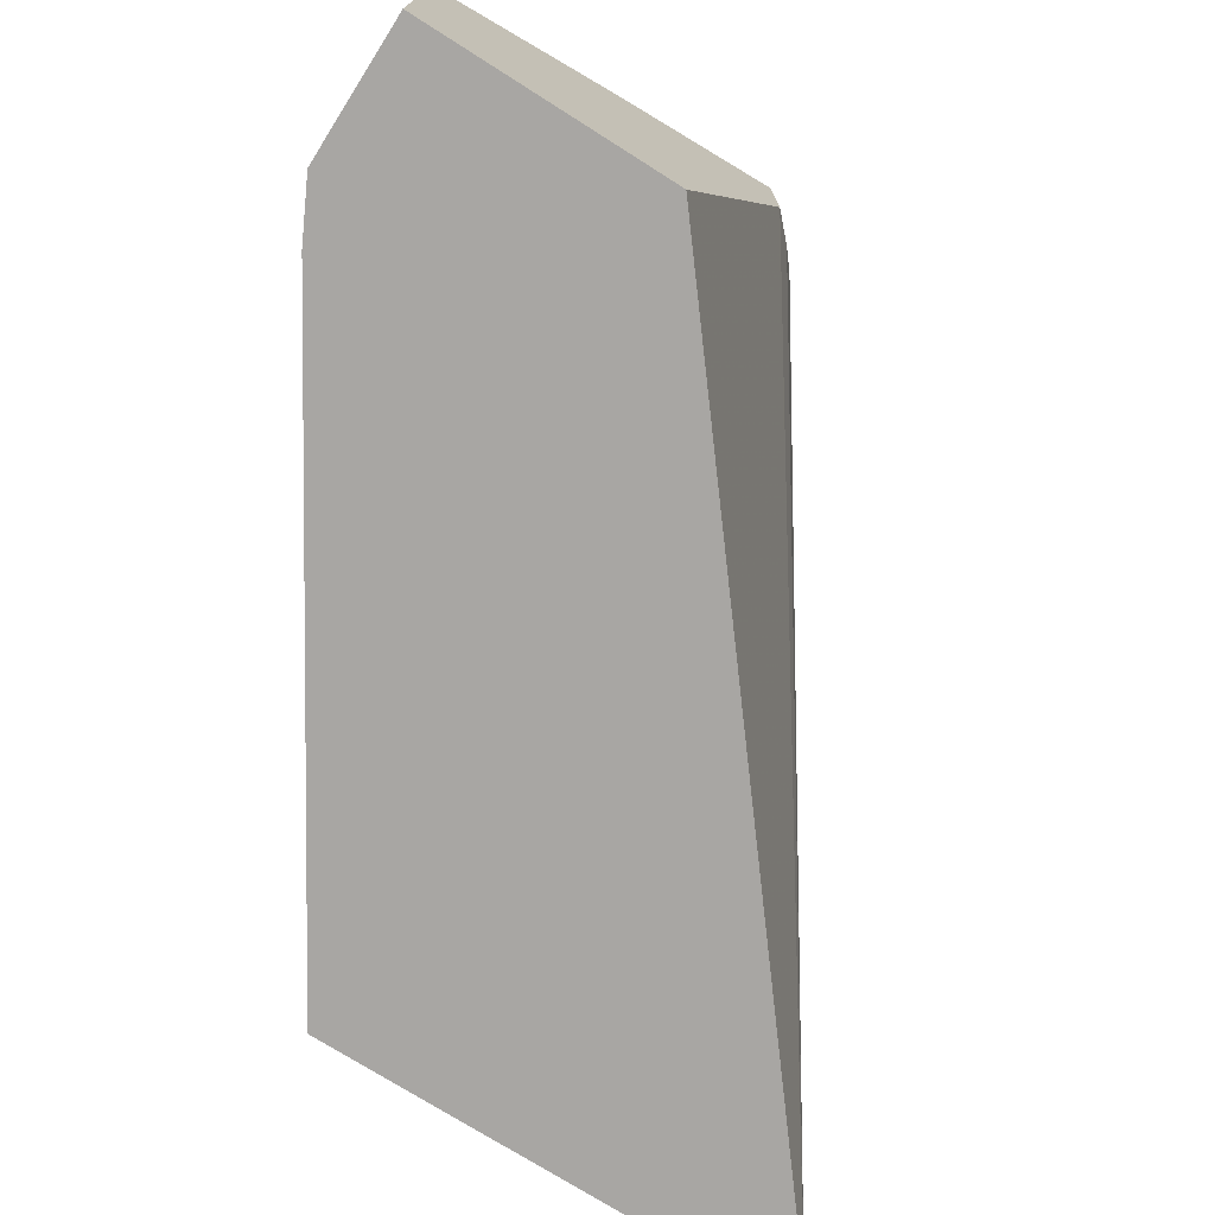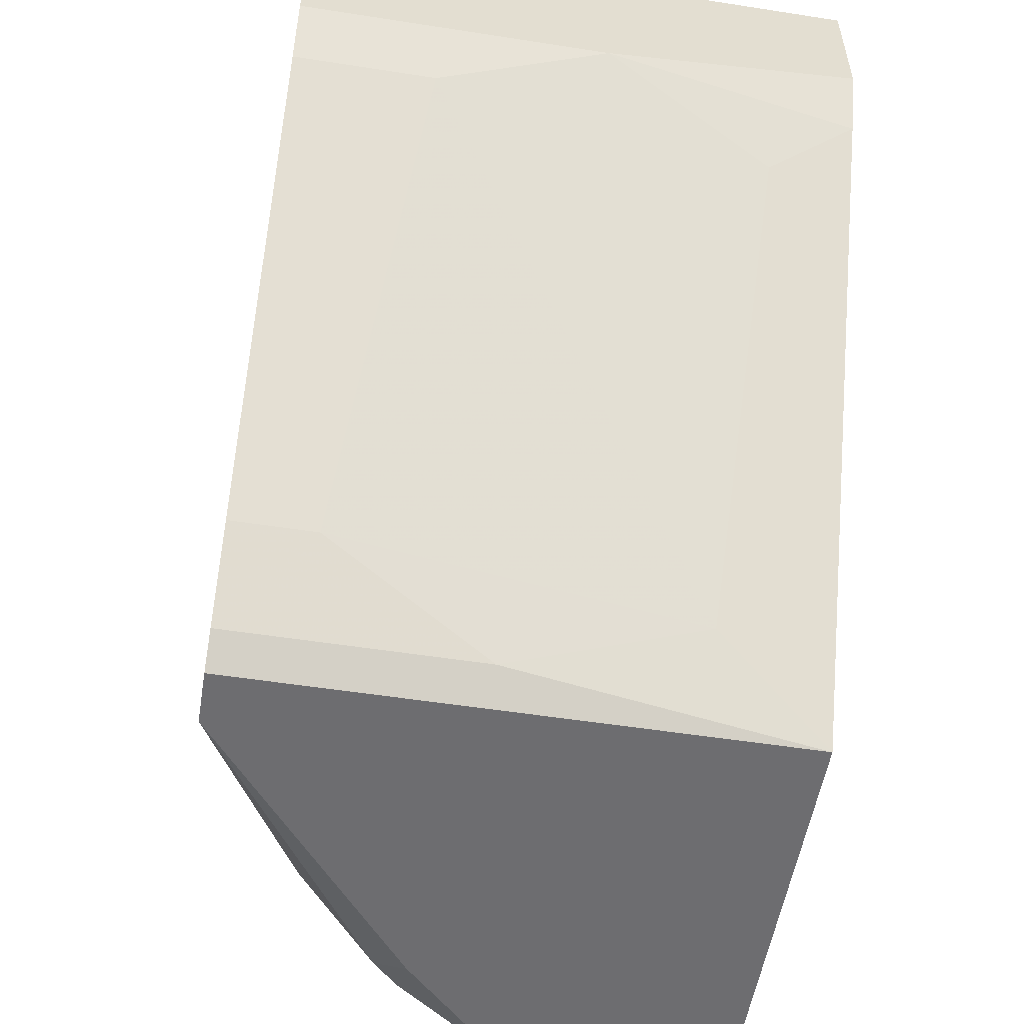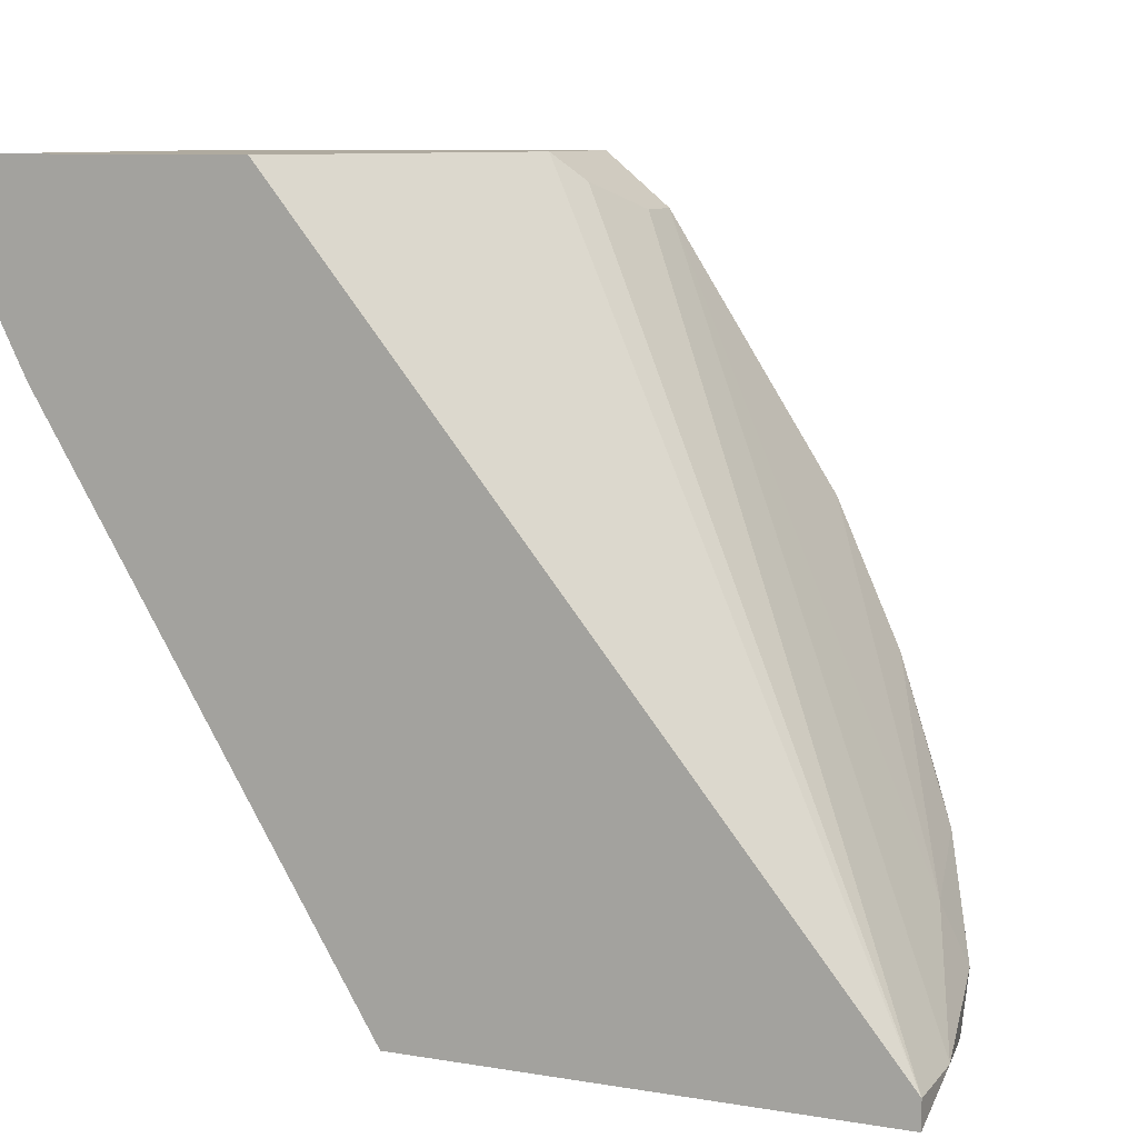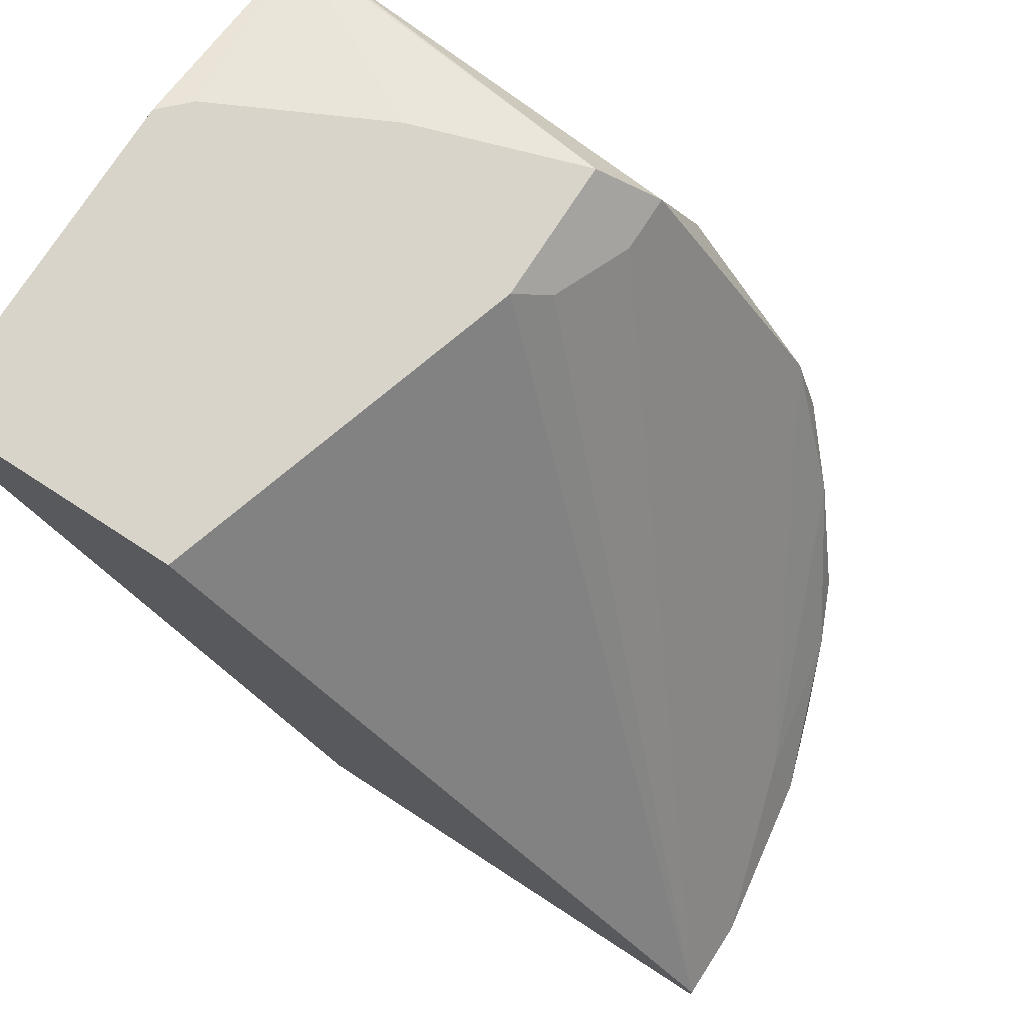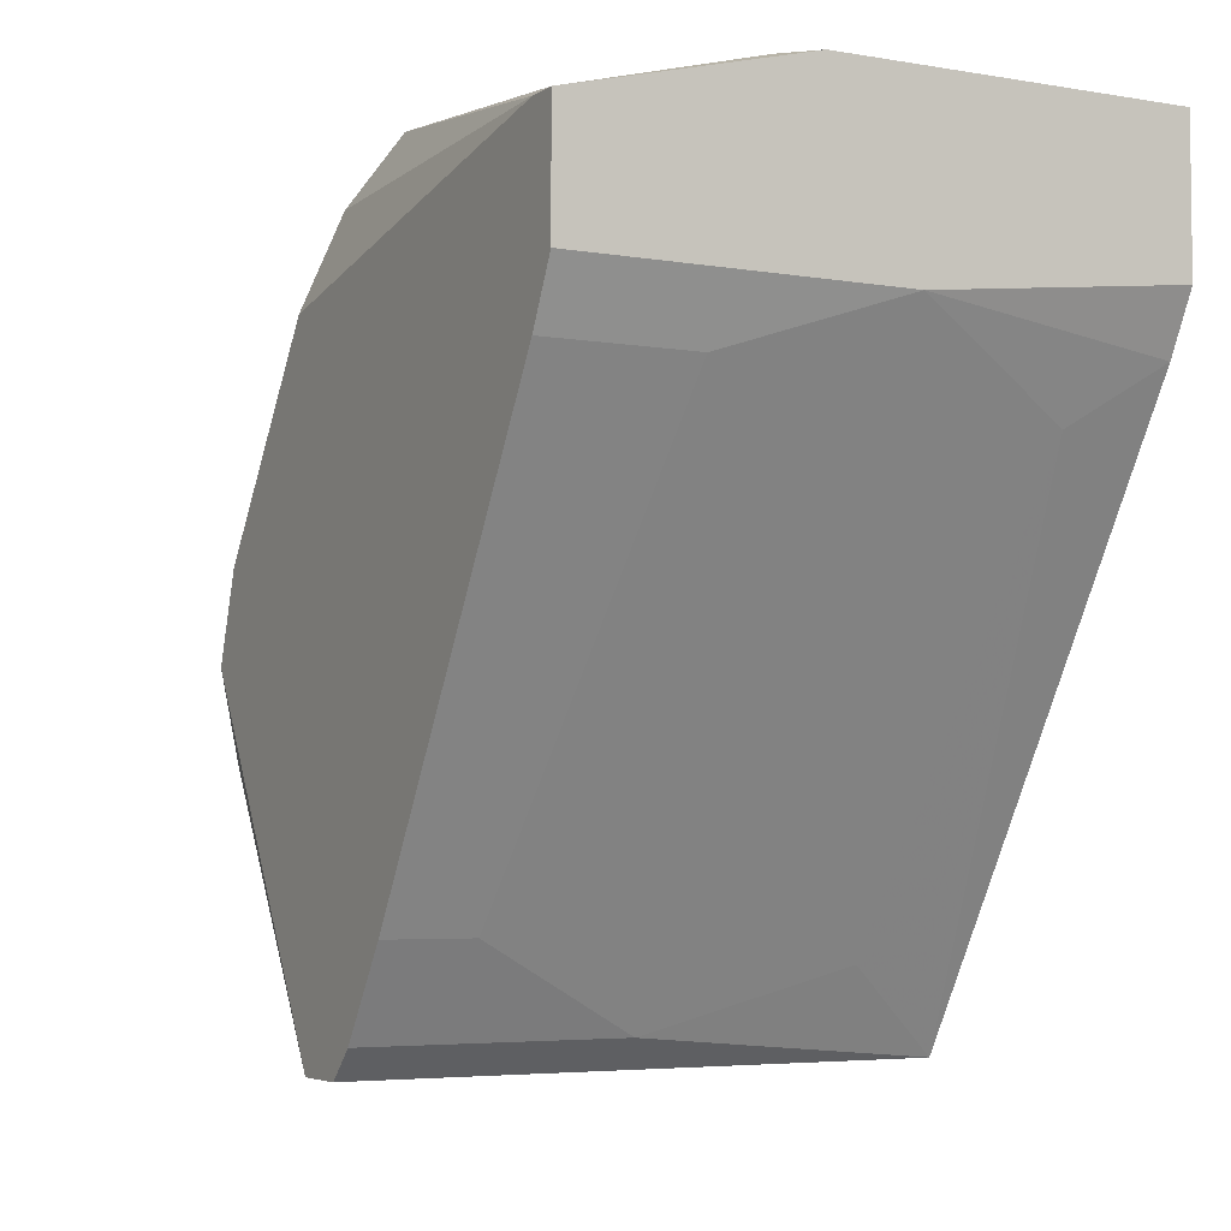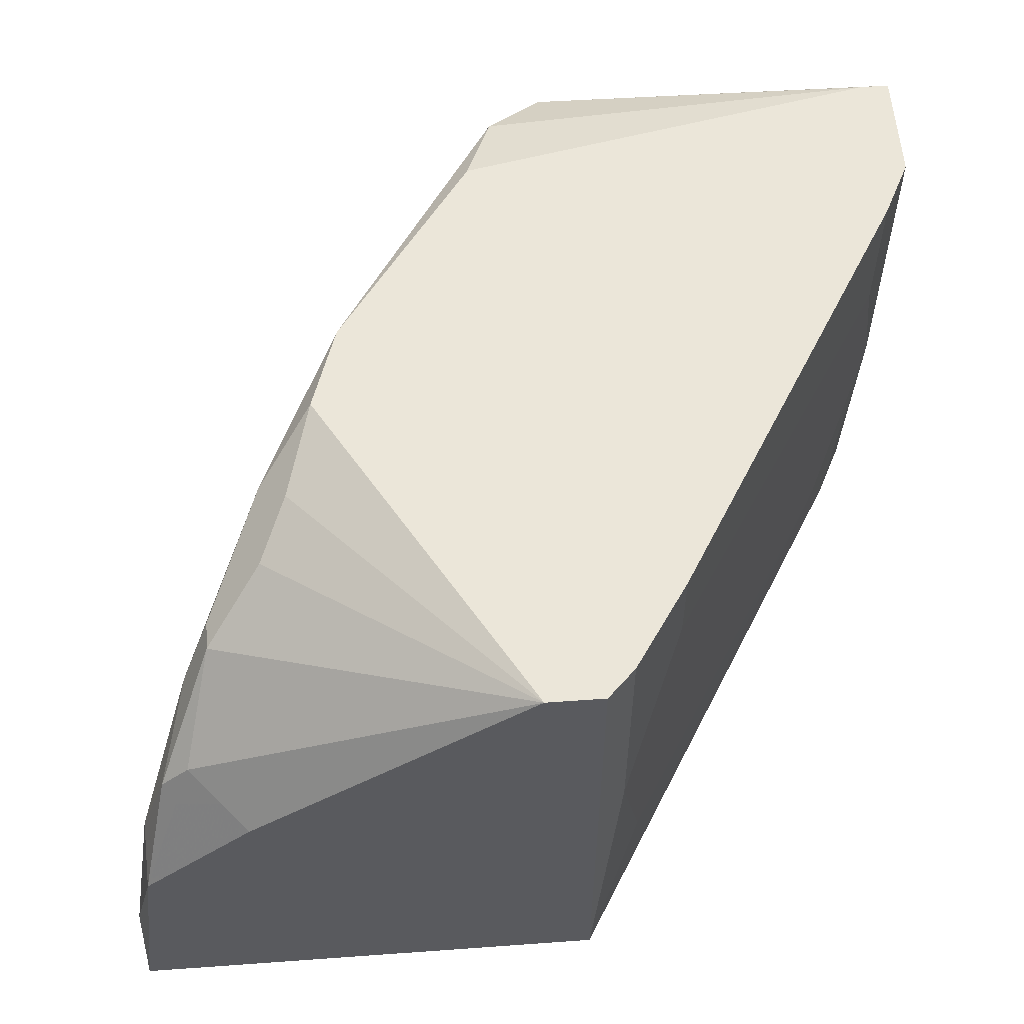
<metadata>
{"format":"obj","ext":"obj","renderer":"f3d","projection":"perspective","resolution":1024,"background":"white","views":[{"elev":-74.3,"azim":147.7,"up":"+Z"},{"elev":-54.1,"azim":80.6,"up":"+Y"},{"elev":9.5,"azim":-156.9,"up":"+Y"},{"elev":75.6,"azim":-147.1,"up":"+Y"},{"elev":-4.7,"azim":61.3,"up":"+Y"},{"elev":57.5,"azim":-4.3,"up":"+Z"}]}
</metadata>
<code>
v -0.03469 -0.03265 0.03669
v 0.0298 0.03453 0.0582
v 0.0298 0.03991 0.03938
v 0.0298 0.02109 0.004456
v 0.0298 0.01841 0.0582
v 0.0298 0.01841 0.04475
v -0.0105 0.02647 0.0582
v -0.007818 0.03453 0.05013
v -0.007818 0.03453 0.0555
v -0.007818 -0.03265 0.0582
v -0.005135 0.03722 0.04207
v 0.008305 0.03991 0.004456
v -0.032 -0.005771 0.05282
v -0.032 -0.01383 0.05282
v 0.03249 0.03453 0.0582
v 0.03249 0.03991 0.004456
v 0.03249 0.03991 0.03669
v 0.03249 0.02647 0.004456
v 0.03249 0.02377 0.02864
v 0.03249 0.02377 0.0582
v -0.02931 -0.008456 0.0555
v -0.002444 0.03991 0.05282
v -0.002444 0.03991 0.03938
v -0.002444 -0.03265 0.0582
v -0.002444 -0.03265 0.004456
v 0.01368 0.03991 0.04744
v -0.02662 -0.000395 0.0582
v -0.04813 -0.02995 0.01252
v -0.04813 -0.02995 0.004456
v -0.04813 -0.03265 0.004456
v -0.02394 0.007652 0.0582
v 0.00293 -0.02458 0.01521
v -0.04544 -0.03265 0.02596
v -0.04544 -0.02727 0.02864
v -0.04274 -0.02189 0.02864
v -0.04274 -0.02727 0.03669
v 0.00024 -0.02995 0.0582
v 0.00024 -0.02995 0.034
v -0.04006 -0.01921 0.04207
v -0.04006 -0.02727 0.03938
v 0.02711 0.01571 0.01252
v -0.03737 -0.01652 0.04744
v -0.03737 -0.01921 0.04744
v 0.005614 -0.02189 0.0582
v 0.005614 -0.02189 0.05013
f 9 7 2
f 16 25 30
f 17 16 22
f 16 17 20
f 16 30 12
f 22 16 12
f 37 20 31
f 25 16 18
f 16 20 18
f 30 25 10
f 37 31 10
f 30 10 33
f 20 17 15
f 31 20 15
f 12 30 29
f 22 11 9
f 31 15 7
f 9 31 7
f 22 12 23
f 11 22 23
f 12 29 23
f 29 11 23
f 21 42 43
f 40 10 43
f 30 33 28
f 29 30 28
f 9 29 28
f 33 34 28
f 25 37 24
f 10 25 24
f 37 10 24
f 10 31 27
f 42 21 27
f 21 10 27
f 20 37 5
f 6 20 5
f 45 6 5
f 42 27 13
f 27 31 13
f 18 20 19
f 20 6 19
f 6 41 19
f 17 22 26
f 22 15 26
f 6 45 32
f 41 6 32
f 25 41 32
f 11 29 8
f 9 11 8
f 29 9 8
f 33 10 1
f 10 40 1
f 40 33 1
f 25 18 4
f 41 25 4
f 18 19 4
f 19 41 4
f 10 21 14
f 21 43 14
f 43 10 14
f 33 40 36
f 34 33 36
f 40 43 36
f 37 25 38
f 45 37 38
f 25 32 38
f 32 45 38
f 37 45 44
f 5 37 44
f 45 5 44
f 31 9 35
f 9 28 35
f 28 34 35
f 13 31 35
f 13 35 39
f 43 42 39
f 42 13 39
f 34 36 39
f 36 43 39
f 35 34 39
f 15 17 3
f 17 26 3
f 26 15 3
f 15 22 2
f 22 9 2
f 7 15 2

</code>
